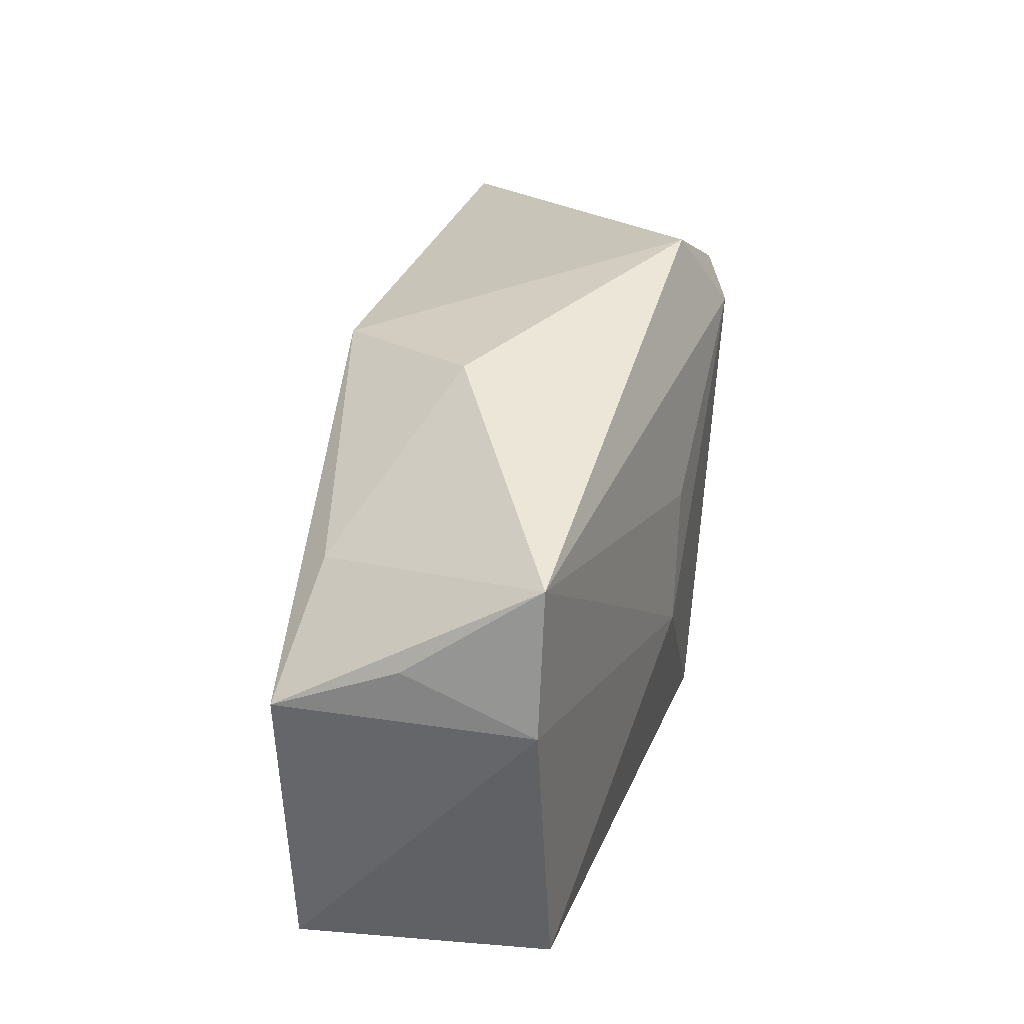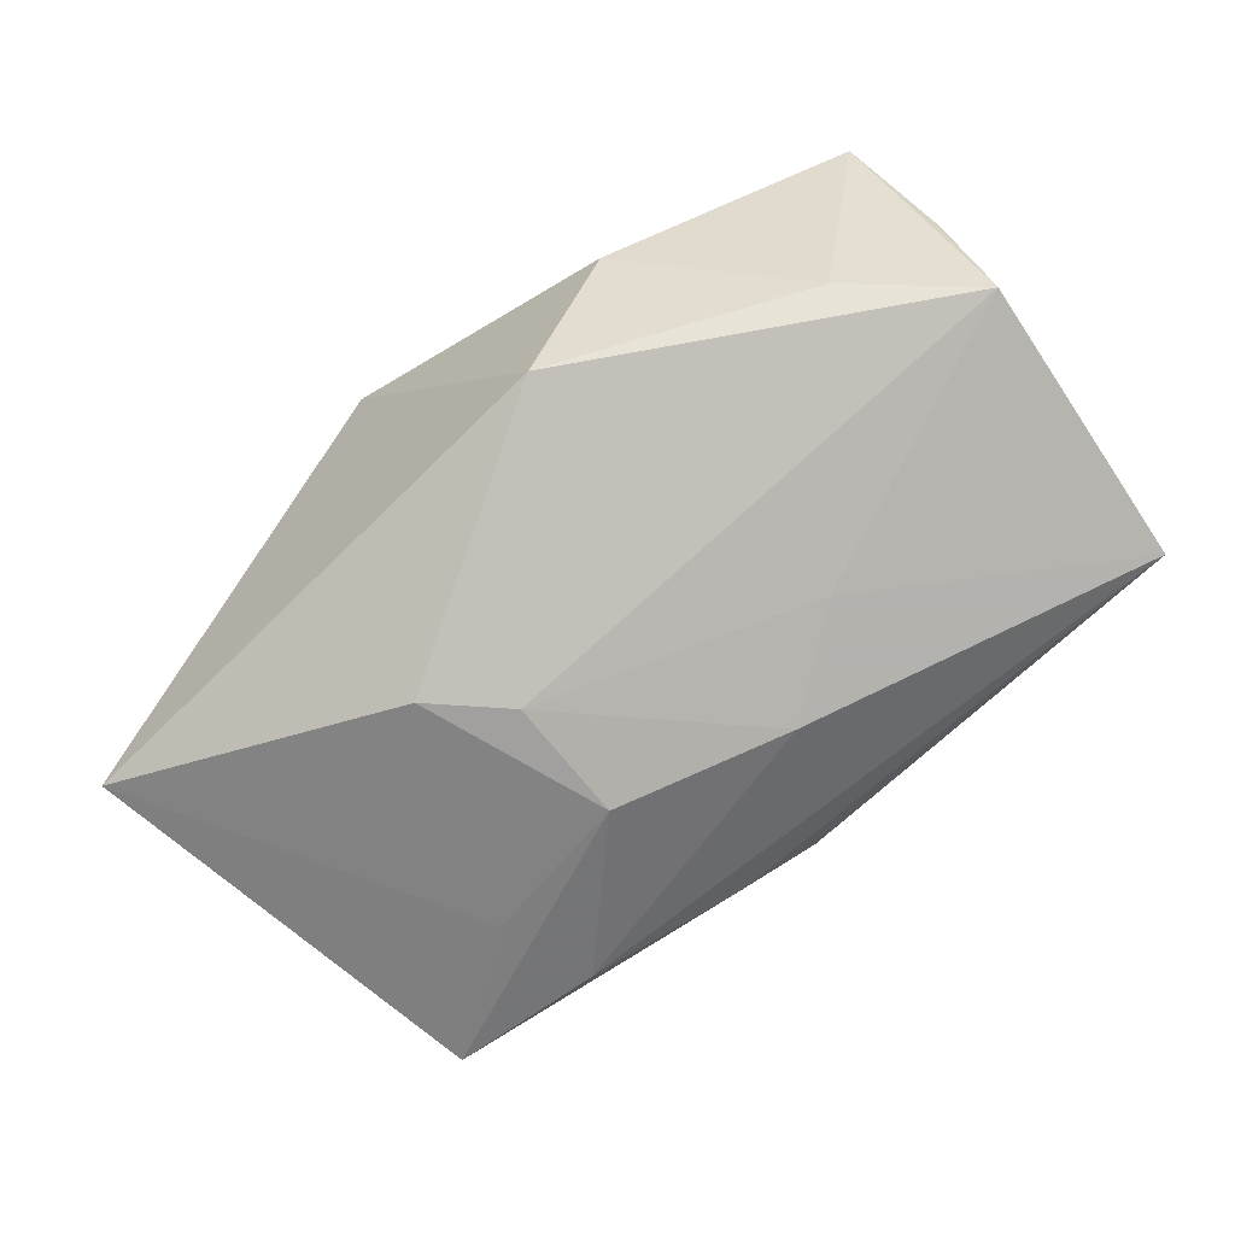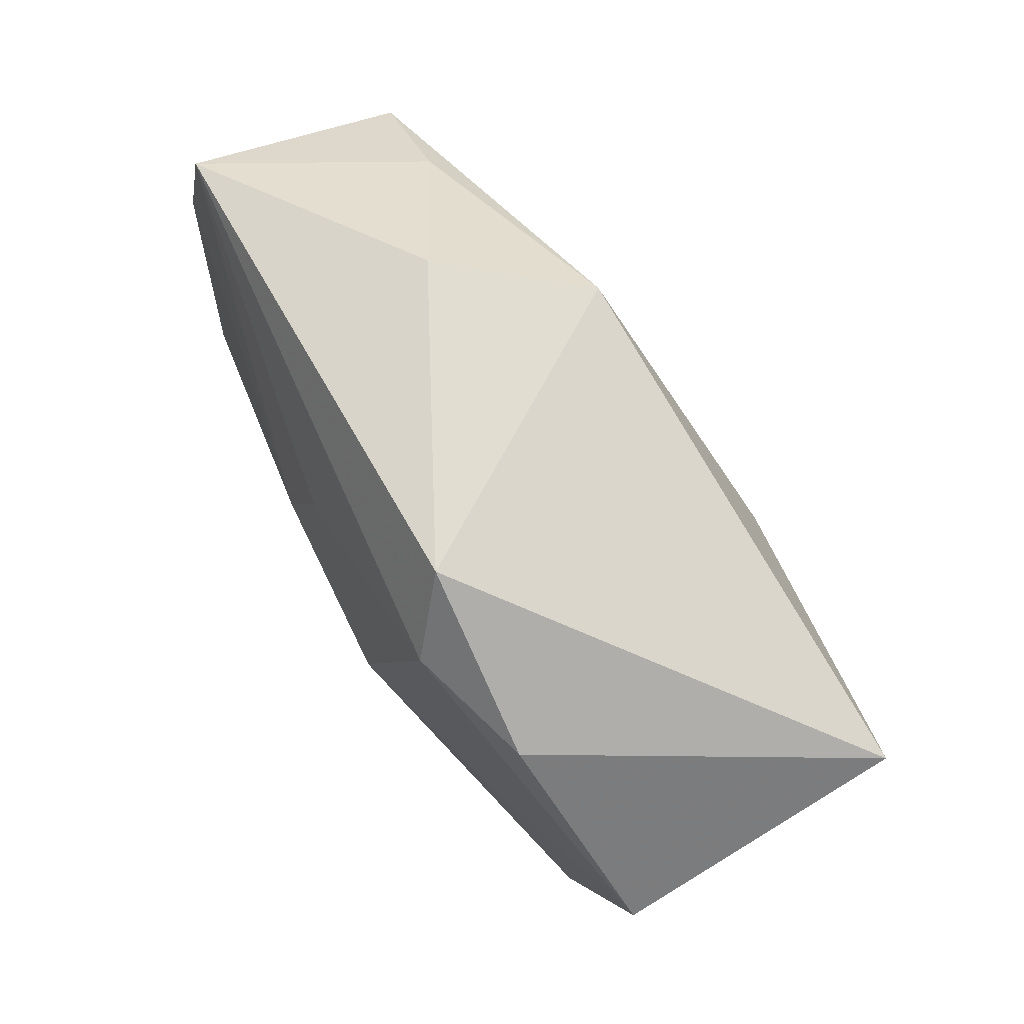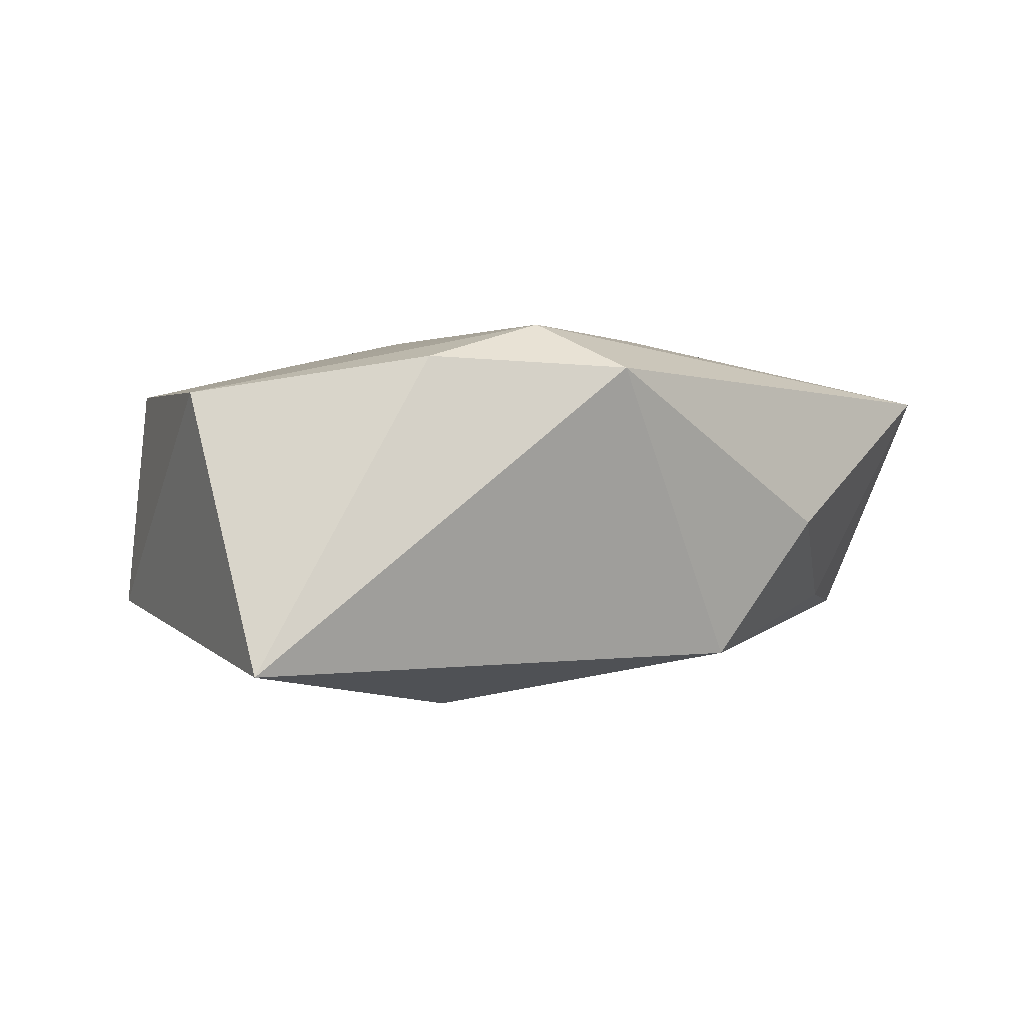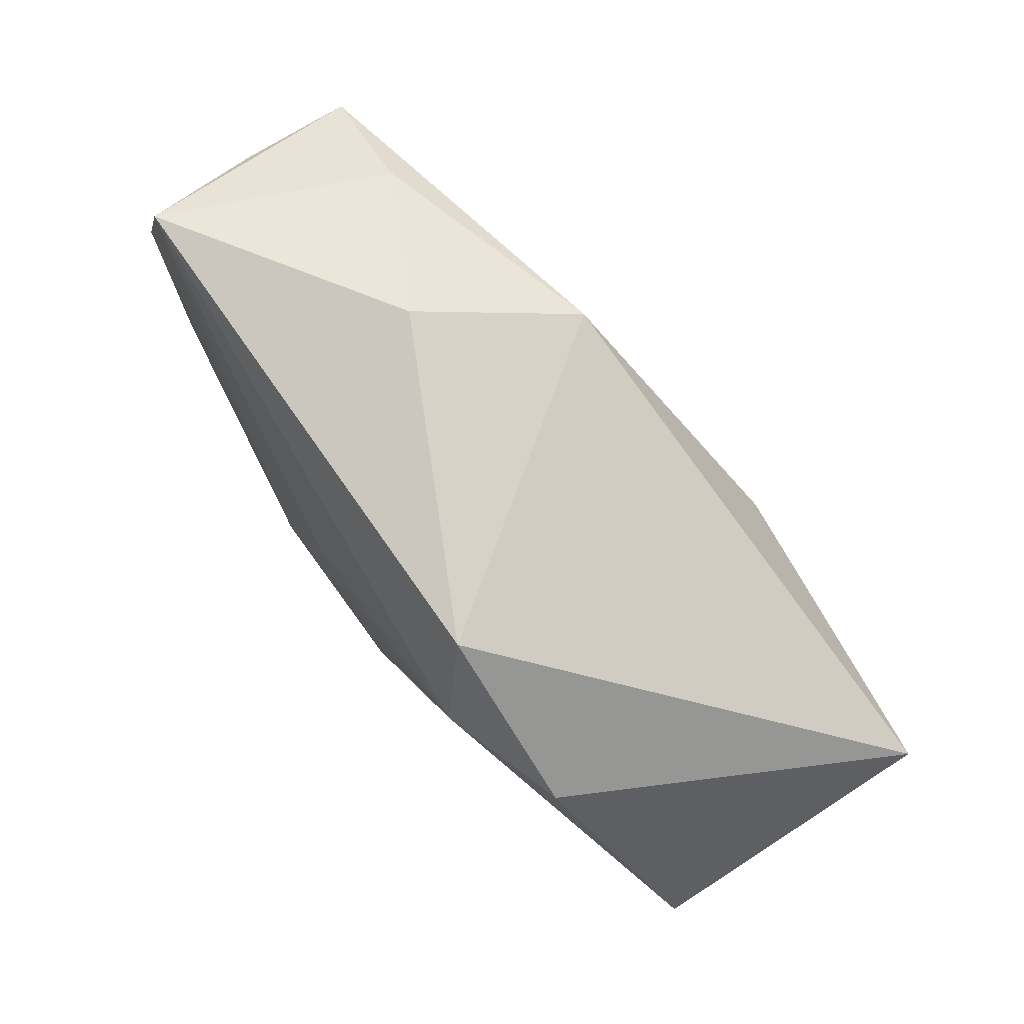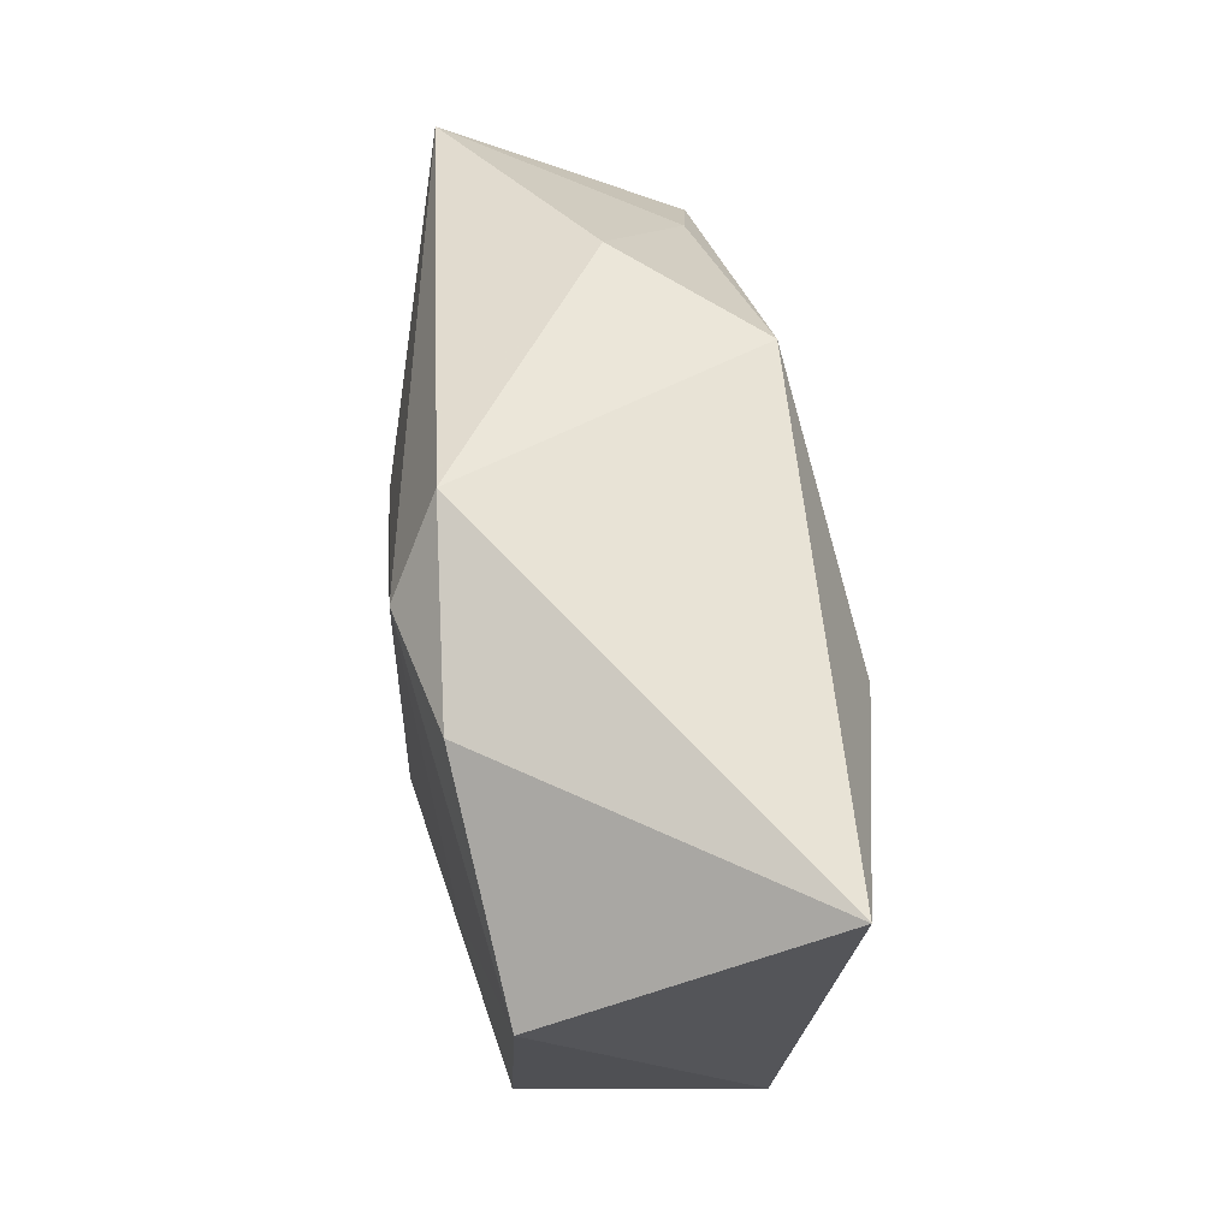
<metadata>
{"format":"obj","ext":"obj","renderer":"f3d","projection":"perspective","resolution":1024,"background":"white","views":[{"elev":36.9,"azim":-77.2,"up":"+Y"},{"elev":-76.6,"azim":-147.4,"up":"+Z"},{"elev":68.0,"azim":58.1,"up":"+Y"},{"elev":2.1,"azim":137.7,"up":"+Z"},{"elev":78.7,"azim":51.8,"up":"+Y"},{"elev":47.9,"azim":83.6,"up":"+Y"}]}
</metadata>
<code>
v 0.0107 -0.02496 0.0007932
v 0.00917 0.001631 -0.01839
v 0.03147 -0.02297 -0.009575
v 0.01094 -0.02501 0.009294
v 0.01131 0.02601 0.01256
v 0.04155 0.01313 -0.01319
v -0.004979 0.02259 -0.01379
v 0.0202 -0.01171 0.01342
v -0.005501 0.009968 0.01595
v -0.0106 9.972e-05 0.01649
v 0.001652 -0.01757 0.01649
v 0.02125 -0.01362 -0.01382
v -0.009834 -0.02557 0.005127
v 0.02564 0.01646 0.01347
v -0.03541 0.02147 0.009937
v -0.00752 -0.01181 -0.01586
v -0.03893 -0.01675 -0.01057
v 0.007961 -0.009029 -0.01779
v 0.01784 -0.02179 -0.01187
v -0.03893 0.009732 0.0102
v 0.01573 0.00641 -0.01831
v -0.03769 -0.01525 0.01121
v -0.00273 -0.02405 -0.005484
v -0.01523 -0.004339 -0.01494
v 0.03032 -0.02122 0.01039
v 0.003471 -0.02286 -0.009357
v -0.01357 0.02601 -0.00163
v -0.03779 0.01338 -0.0009493
v -0.03837 0.008493 -0.0115
v -0.02772 0.01547 -0.009878
v 0.01482 0.01828 0.01649
v 0.03976 0.001055 0.01039
f 22 17 13
f 20 17 22
f 29 7 2
f 29 17 20
f 20 22 10
f 10 15 20
f 25 3 32
f 32 3 6
f 2 7 21
f 7 6 21
f 5 15 31
f 5 6 7
f 24 29 2
f 17 29 24
f 7 29 30
f 30 29 15
f 20 15 28
f 28 29 20
f 15 29 28
f 4 3 25
f 13 17 23
f 16 24 2
f 17 24 16
f 31 15 9
f 9 10 31
f 15 10 9
f 31 10 11
f 11 4 25
f 11 10 22
f 11 22 13
f 13 4 11
f 18 21 6
f 2 21 18
f 18 16 2
f 27 5 7
f 15 5 27
f 7 30 27
f 27 30 15
f 14 32 6
f 6 5 14
f 31 32 14
f 14 5 31
f 1 4 13
f 3 4 1
f 13 23 1
f 1 23 3
f 17 16 19
f 19 18 3
f 16 18 19
f 8 32 31
f 31 11 8
f 25 32 8
f 8 11 25
f 6 3 12
f 12 18 6
f 3 18 12
f 3 23 26
f 26 19 3
f 26 23 17
f 17 19 26

</code>
